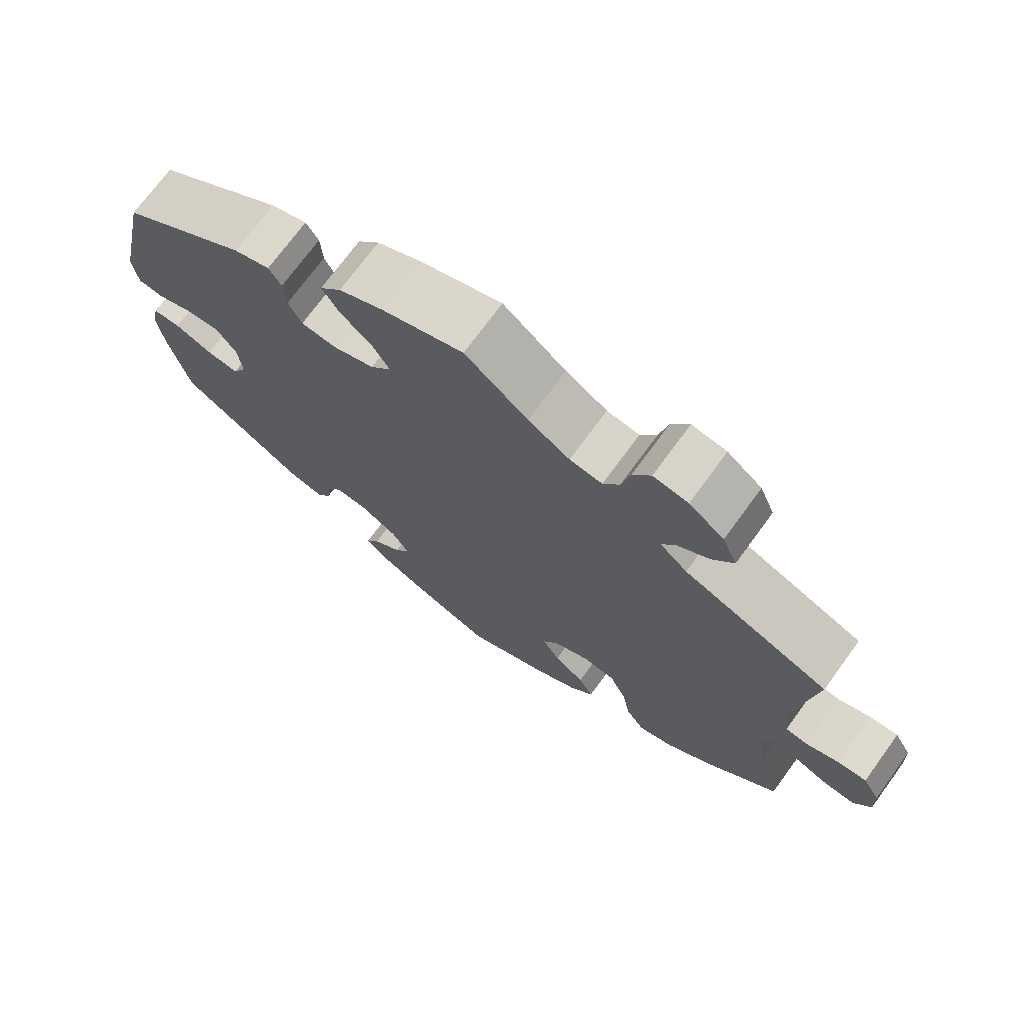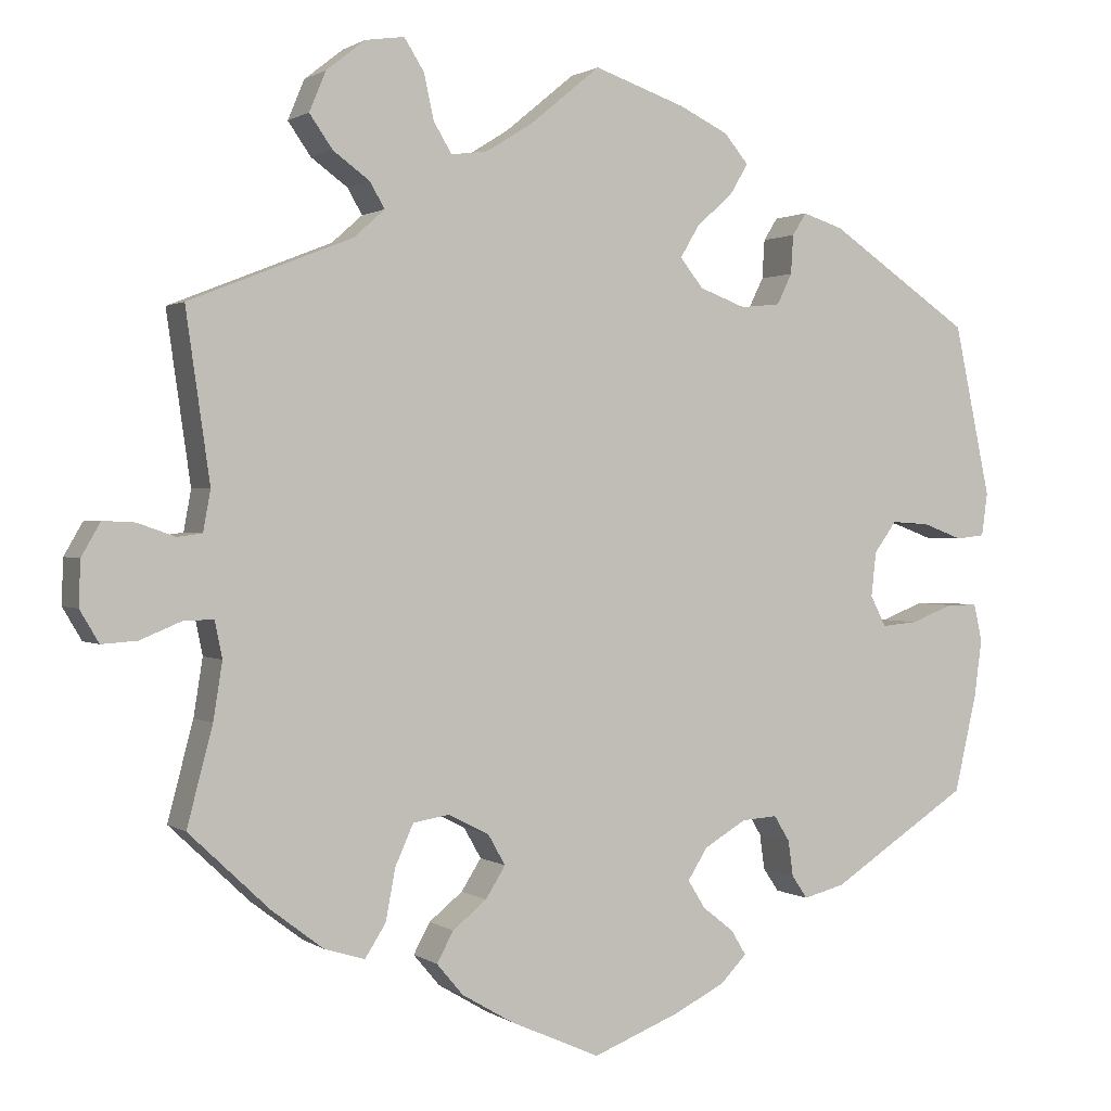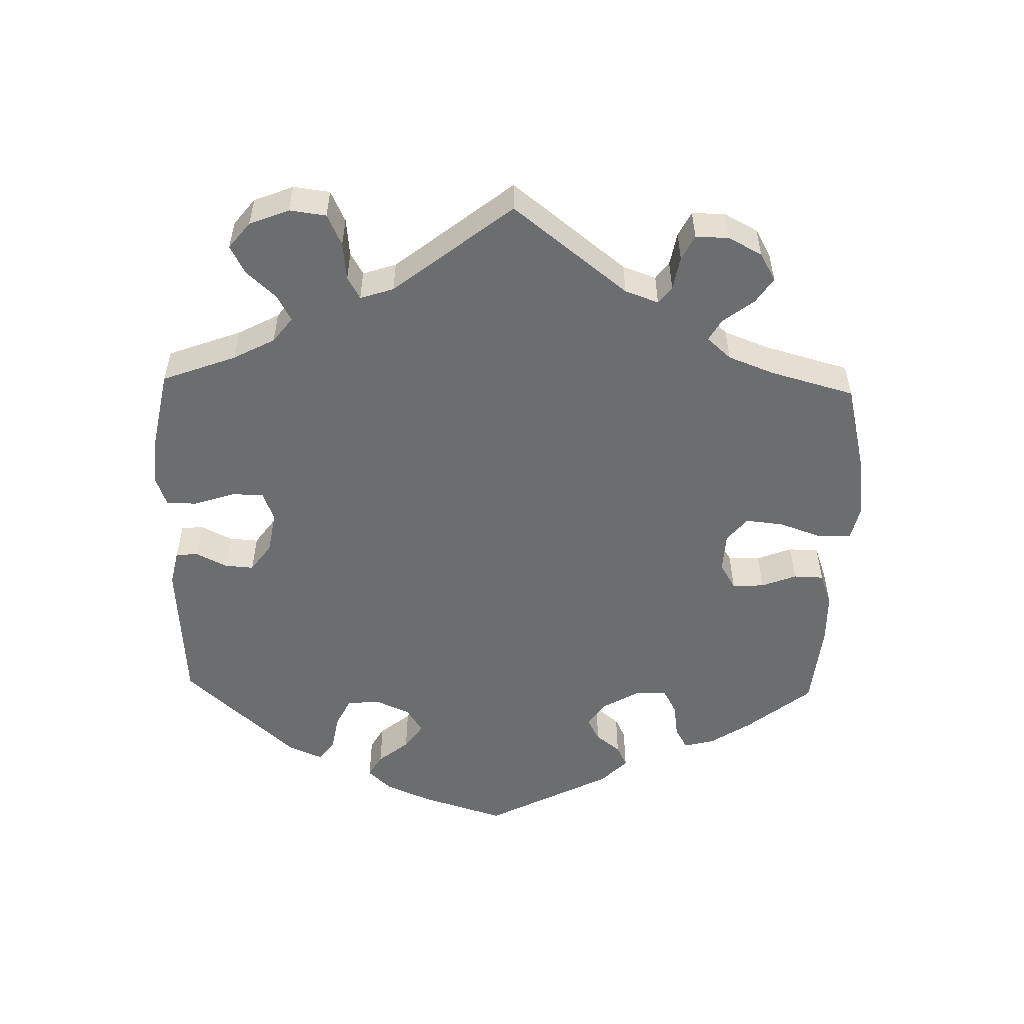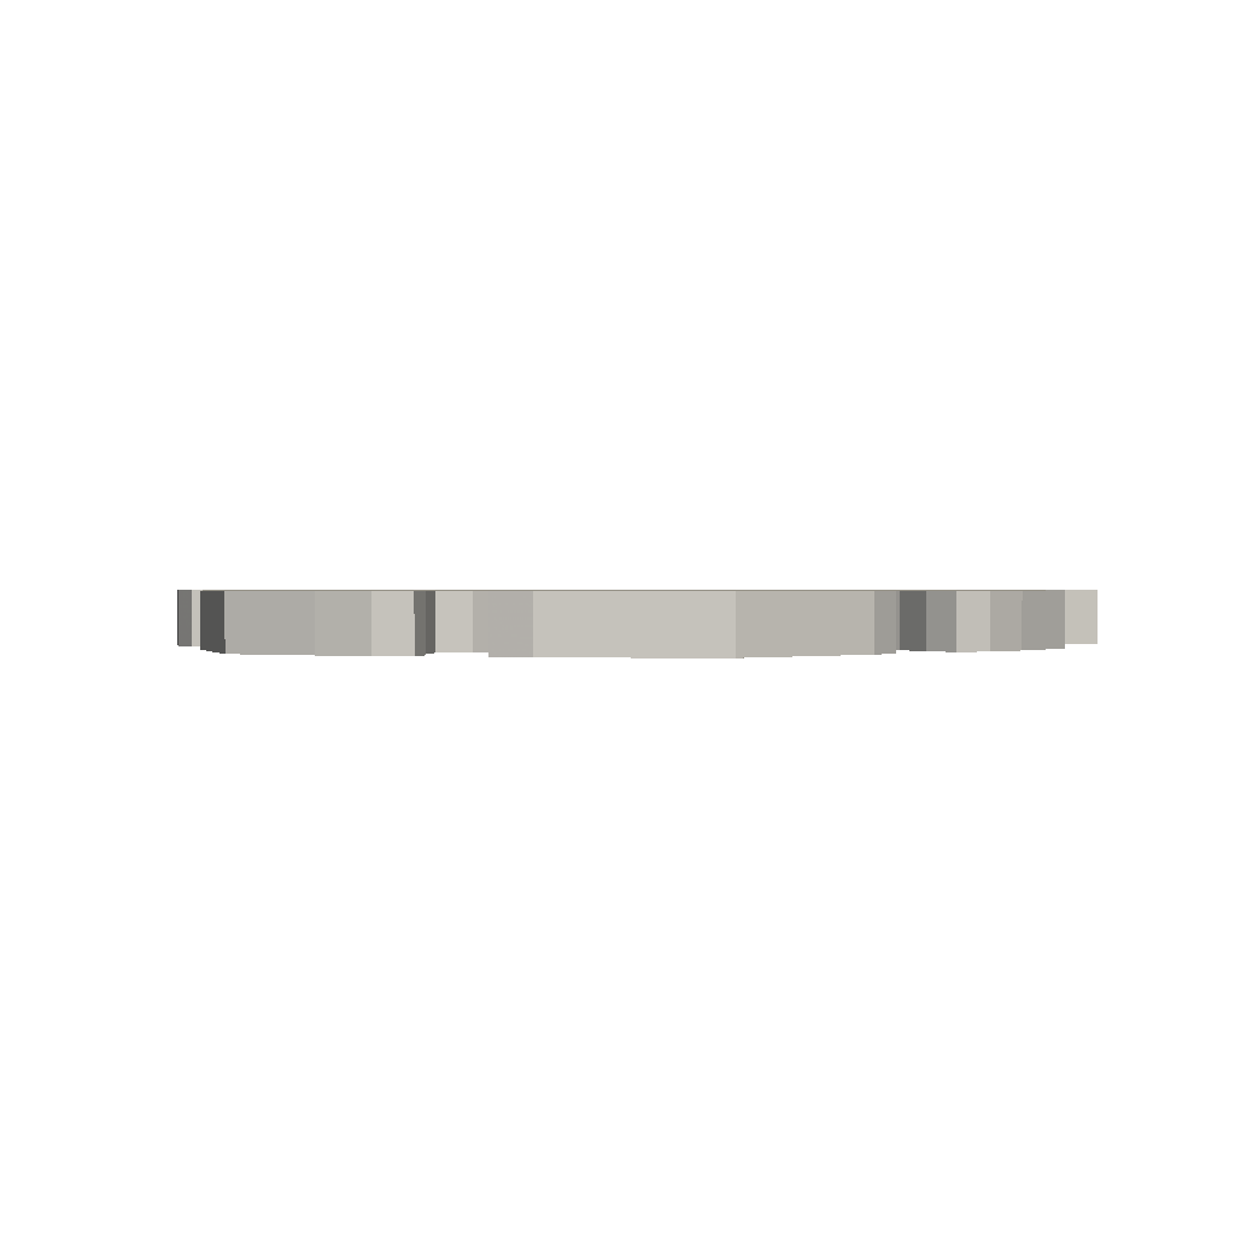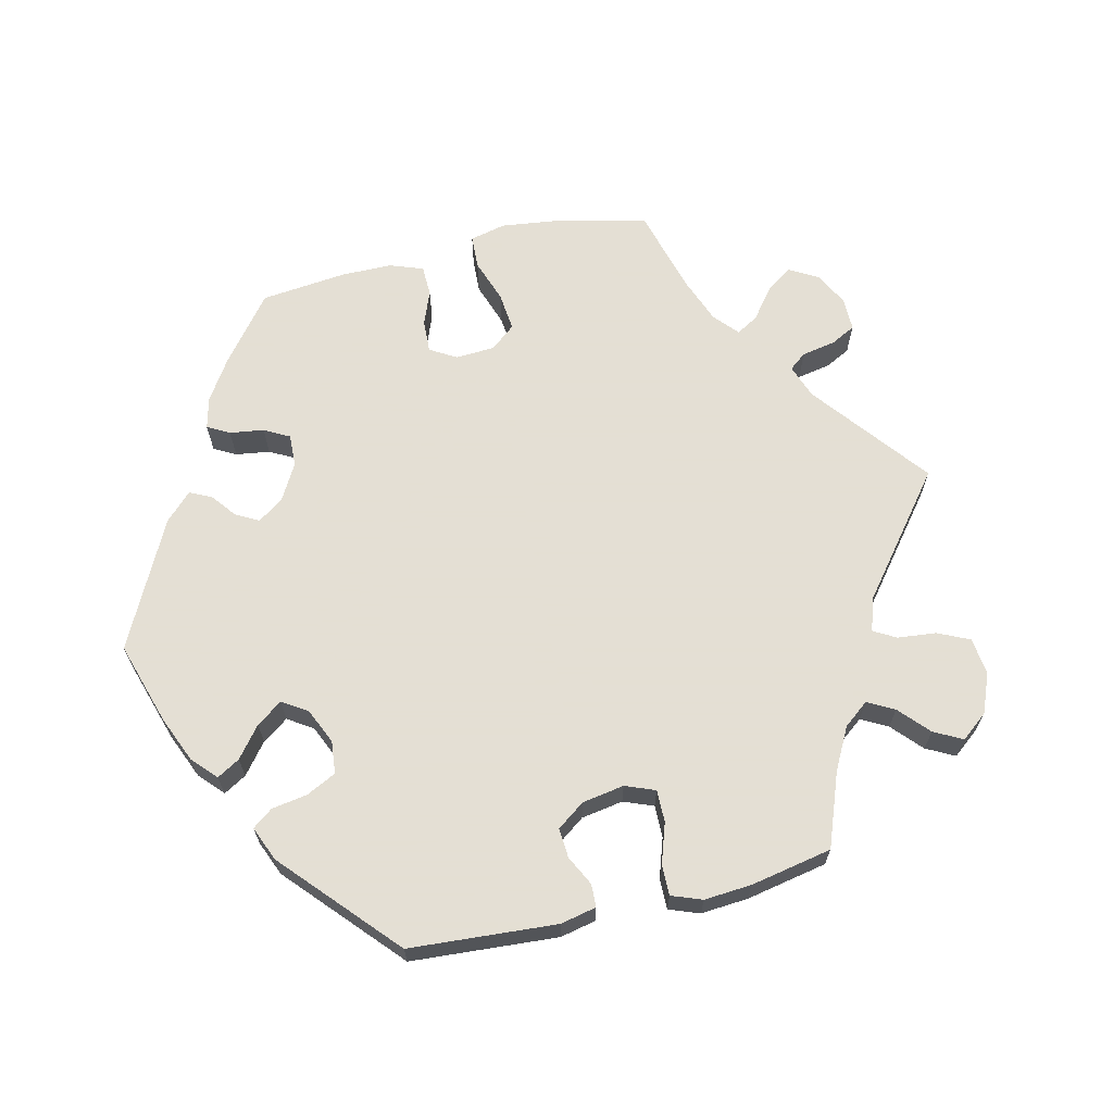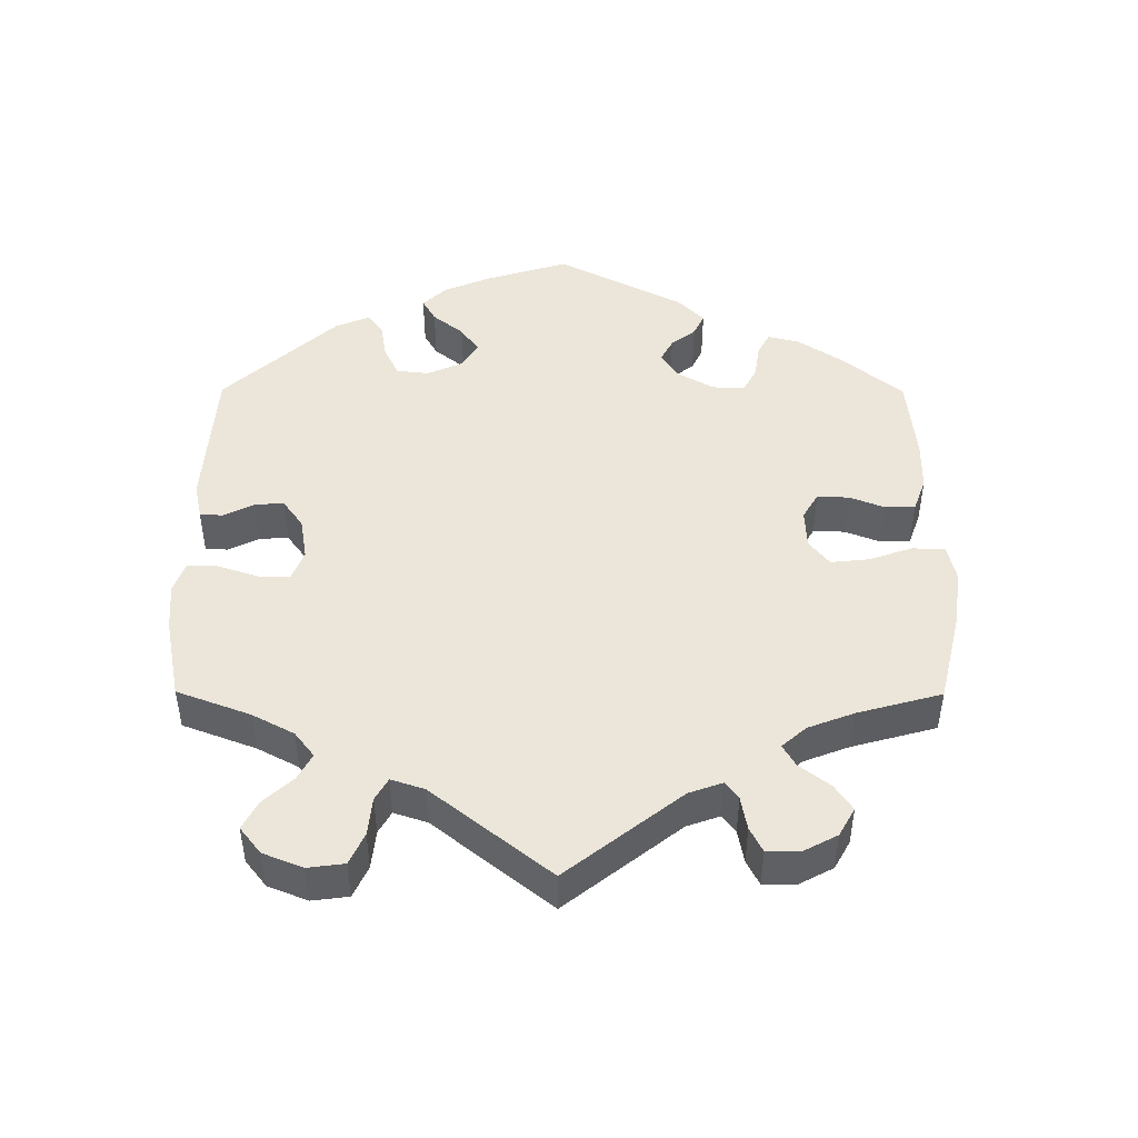
<metadata>
{"format":"obj","ext":"obj","renderer":"f3d","projection":"perspective","resolution":1024,"background":"white","views":[{"elev":72.2,"azim":36.1,"up":"+Z"},{"elev":1.2,"azim":154.7,"up":"+Z"},{"elev":-53.9,"azim":58.5,"up":"+Y"},{"elev":0.7,"azim":-74.2,"up":"+Y"},{"elev":66.3,"azim":-43.4,"up":"+Y"},{"elev":47.2,"azim":60.2,"up":"+Y"}]}
</metadata>
<code>
v -0.527 0.07 -0.171
v -0.536 0.07 -0.102
v -0.526 0.07 -0.057
v -0.489 0.07 -0.057
v -0.438 0.07 -0.077
v -0.394 0.07 -0.081
v -0.375 0.07 -0.044
v -0.381 0.07 0.01
v -0.408 0.07 0.047
v -0.454 0.07 0.044
v -0.502 0.07 0.026
v -0.537 0.07 0.03
v -0.544 0.07 0.082
v -0.5 0.07 0.289
v -0.329 0.07 0.405
v -0.28 0.07 0.421
v -0.263 0.07 0.394
v -0.26 0.07 0.347
v -0.242 0.07 0.31
v -0.194 0.07 0.305
v -0.138 0.07 0.326
v -0.11 0.07 0.361
v -0.133 0.07 0.4
v -0.177 0.07 0.439
v -0.199 0.07 0.476
v -0.17 0.07 0.511
v -0.11 0.07 0.54
v 0 0.07 0.578
v 0.085 0.07 0.508
v 0.141 0.07 0.473
v 0.185 0.07 0.467
v 0.207 0.07 0.503
v 0.219 0.07 0.558
v 0.243 0.07 0.596
v 0.29 0.07 0.589
v 0.337 0.07 0.552
v 0.357 0.07 0.504
v 0.329 0.07 0.464
v 0.285 0.07 0.432
v 0.267 0.07 0.401
v 0.304 0.07 0.368
v 0.501 0.07 0.29
v 0.472 0.07 0.087
v 0.481 0.07 0.038
v 0.511 0.07 0.034
v 0.556 0.07 0.05
v 0.595 0.07 0.052
v 0.618 0.07 0.012
v 0.62 0.07 -0.042
v 0.597 0.07 -0.081
v 0.554 0.07 -0.078
v 0.503 0.07 -0.057
v 0.468 0.07 -0.057
v 0.459 0.07 -0.101
v 0.47 0.07 -0.17
v 0.501 0.07 -0.288
v 0.404 0.07 -0.38
v 0.341 0.07 -0.428
v 0.292 0.07 -0.443
v 0.267 0.07 -0.404
v 0.255 0.07 -0.341
v 0.233 0.07 -0.292
v 0.189 0.07 -0.285
v 0.14 0.07 -0.31
v 0.119 0.07 -0.347
v 0.143 0.07 -0.385
v 0.184 0.07 -0.418
v 0.204 0.07 -0.455
v 0.172 0.07 -0.493
v 0.111 0.07 -0.529
v 0.001 0.07 -0.578
v -0.106 0.07 -0.536
v -0.167 0.07 -0.505
v -0.198 0.07 -0.473
v -0.18 0.07 -0.443
v -0.142 0.07 -0.413
v -0.121 0.07 -0.379
v -0.145 0.07 -0.341
v -0.196 0.07 -0.311
v -0.239 0.07 -0.308
v -0.258 0.07 -0.339
v -0.264 0.07 -0.382
v -0.283 0.07 -0.41
v -0.333 0.07 -0.397
v -0.5 0.07 -0.289
v -0.527 0 -0.171
v -0.536 0 -0.102
v -0.526 0 -0.057
v -0.489 0 -0.057
v -0.438 0 -0.077
v -0.394 0 -0.081
v -0.375 0 -0.044
v -0.381 0 0.01
v -0.408 0 0.047
v -0.454 0 0.044
v -0.502 0 0.026
v -0.537 0 0.03
v -0.544 0 0.082
v -0.5 0 0.289
v -0.329 0 0.405
v -0.28 0 0.421
v -0.263 0 0.394
v -0.26 0 0.347
v -0.242 0 0.31
v -0.194 0 0.305
v -0.138 0 0.326
v -0.11 0 0.361
v -0.133 0 0.4
v -0.177 0 0.439
v -0.199 0 0.476
v -0.17 0 0.511
v -0.11 0 0.54
v 0 0 0.578
v 0.085 0 0.508
v 0.141 0 0.473
v 0.185 0 0.467
v 0.207 0 0.503
v 0.219 0 0.558
v 0.243 0 0.596
v 0.29 0 0.589
v 0.337 0 0.552
v 0.357 0 0.504
v 0.329 0 0.464
v 0.285 0 0.432
v 0.267 0 0.401
v 0.304 0 0.368
v 0.501 0 0.29
v 0.472 0 0.087
v 0.481 0 0.038
v 0.511 0 0.034
v 0.556 0 0.05
v 0.595 0 0.052
v 0.618 0 0.012
v 0.62 0 -0.042
v 0.597 0 -0.081
v 0.554 0 -0.078
v 0.503 0 -0.057
v 0.468 0 -0.057
v 0.459 0 -0.101
v 0.47 0 -0.17
v 0.501 0 -0.288
v 0.404 0 -0.38
v 0.341 0 -0.428
v 0.292 0 -0.443
v 0.267 0 -0.404
v 0.255 0 -0.341
v 0.233 0 -0.292
v 0.189 0 -0.285
v 0.14 0 -0.31
v 0.119 0 -0.347
v 0.143 0 -0.385
v 0.184 0 -0.418
v 0.204 0 -0.455
v 0.172 0 -0.493
v 0.111 0 -0.529
v 0.001 0 -0.578
v -0.106 0 -0.536
v -0.167 0 -0.505
v -0.198 0 -0.473
v -0.18 0 -0.443
v -0.142 0 -0.413
v -0.121 0 -0.379
v -0.145 0 -0.341
v -0.196 0 -0.311
v -0.239 0 -0.308
v -0.258 0 -0.339
v -0.264 0 -0.382
v -0.283 0 -0.41
v -0.333 0 -0.397
v -0.5 0 -0.289
f 81 82 83 84
f 80 81 84 85
f 79 80 85 1
f 73 74 75 76
f 73 76 77
f 72 73 77
f 71 72 77
f 70 71 77
f 69 70 77 78
f 66 67 68 69
f 65 66 69 78
f 58 59 60 61
f 58 61 62
f 55 56 57 58
f 54 55 58 62
f 53 54 62 63
f 49 50 51 52
f 49 52 53
f 48 49 53
f 45 46 47 48
f 44 45 48 53
f 43 44 53 63
f 41 42 43 63
f 36 37 38 39
f 36 39 40
f 35 36 40
f 32 33 34 35
f 31 32 35 40
f 30 31 40 41
f 26 27 28 29
f 23 24 25 26
f 22 23 26 29
f 21 22 29 30
f 15 16 17 18
f 15 18 19
f 14 15 19
f 13 14 19 20
f 10 11 12 13
f 9 10 13 20
f 2 3 4 5
f 79 1 2 5
f 79 5 6
f 64 65 78 79
f 64 79 6 7
f 63 64 7 8
f 21 30 41 63
f 20 21 63
f 8 9 20 63
f 169 168 167 166
f 170 169 166 165
f 86 170 165 164
f 161 160 159 158
f 162 161 158
f 162 158 157
f 162 157 156
f 162 156 155
f 163 162 155 154
f 154 153 152 151
f 163 154 151 150
f 146 145 144 143
f 147 146 143
f 143 142 141 140
f 147 143 140 139
f 148 147 139 138
f 137 136 135 134
f 138 137 134
f 138 134 133
f 133 132 131 130
f 138 133 130 129
f 148 138 129 128
f 148 128 127 126
f 124 123 122 121
f 125 124 121
f 125 121 120
f 120 119 118 117
f 125 120 117 116
f 126 125 116 115
f 114 113 112 111
f 111 110 109 108
f 114 111 108 107
f 115 114 107 106
f 103 102 101 100
f 104 103 100
f 104 100 99
f 105 104 99 98
f 98 97 96 95
f 105 98 95 94
f 90 89 88 87
f 90 87 86 164
f 91 90 164
f 164 163 150 149
f 92 91 164 149
f 93 92 149 148
f 148 126 115 106
f 148 106 105
f 148 105 94 93
f 1 86 87 2
f 2 87 88 3
f 3 88 89 4
f 4 89 90 5
f 5 90 91 6
f 6 91 92 7
f 7 92 93 8
f 8 93 94 9
f 9 94 95 10
f 10 95 96 11
f 11 96 97 12
f 12 97 98 13
f 13 98 99 14
f 14 99 100 15
f 15 100 101 16
f 16 101 102 17
f 17 102 103 18
f 18 103 104 19
f 19 104 105 20
f 20 105 106 21
f 21 106 107 22
f 22 107 108 23
f 23 108 109 24
f 24 109 110 25
f 25 110 111 26
f 26 111 112 27
f 27 112 113 28
f 28 113 114 29
f 29 114 115 30
f 30 115 116 31
f 31 116 117 32
f 32 117 118 33
f 33 118 119 34
f 34 119 120 35
f 35 120 121 36
f 36 121 122 37
f 37 122 123 38
f 38 123 124 39
f 39 124 125 40
f 40 125 126 41
f 41 126 127 42
f 42 127 128 43
f 43 128 129 44
f 44 129 130 45
f 45 130 131 46
f 46 131 132 47
f 47 132 133 48
f 48 133 134 49
f 49 134 135 50
f 50 135 136 51
f 51 136 137 52
f 52 137 138 53
f 53 138 139 54
f 54 139 140 55
f 55 140 141 56
f 56 141 142 57
f 57 142 143 58
f 58 143 144 59
f 59 144 145 60
f 60 145 146 61
f 61 146 147 62
f 62 147 148 63
f 63 148 149 64
f 64 149 150 65
f 65 150 151 66
f 66 151 152 67
f 67 152 153 68
f 68 153 154 69
f 69 154 155 70
f 70 155 156 71
f 71 156 157 72
f 72 157 158 73
f 73 158 159 74
f 74 159 160 75
f 75 160 161 76
f 76 161 162 77
f 77 162 163 78
f 78 163 164 79
f 79 164 165 80
f 80 165 166 81
f 81 166 167 82
f 82 167 168 83
f 83 168 169 84
f 84 169 170 85
f 85 170 86 1

</code>
